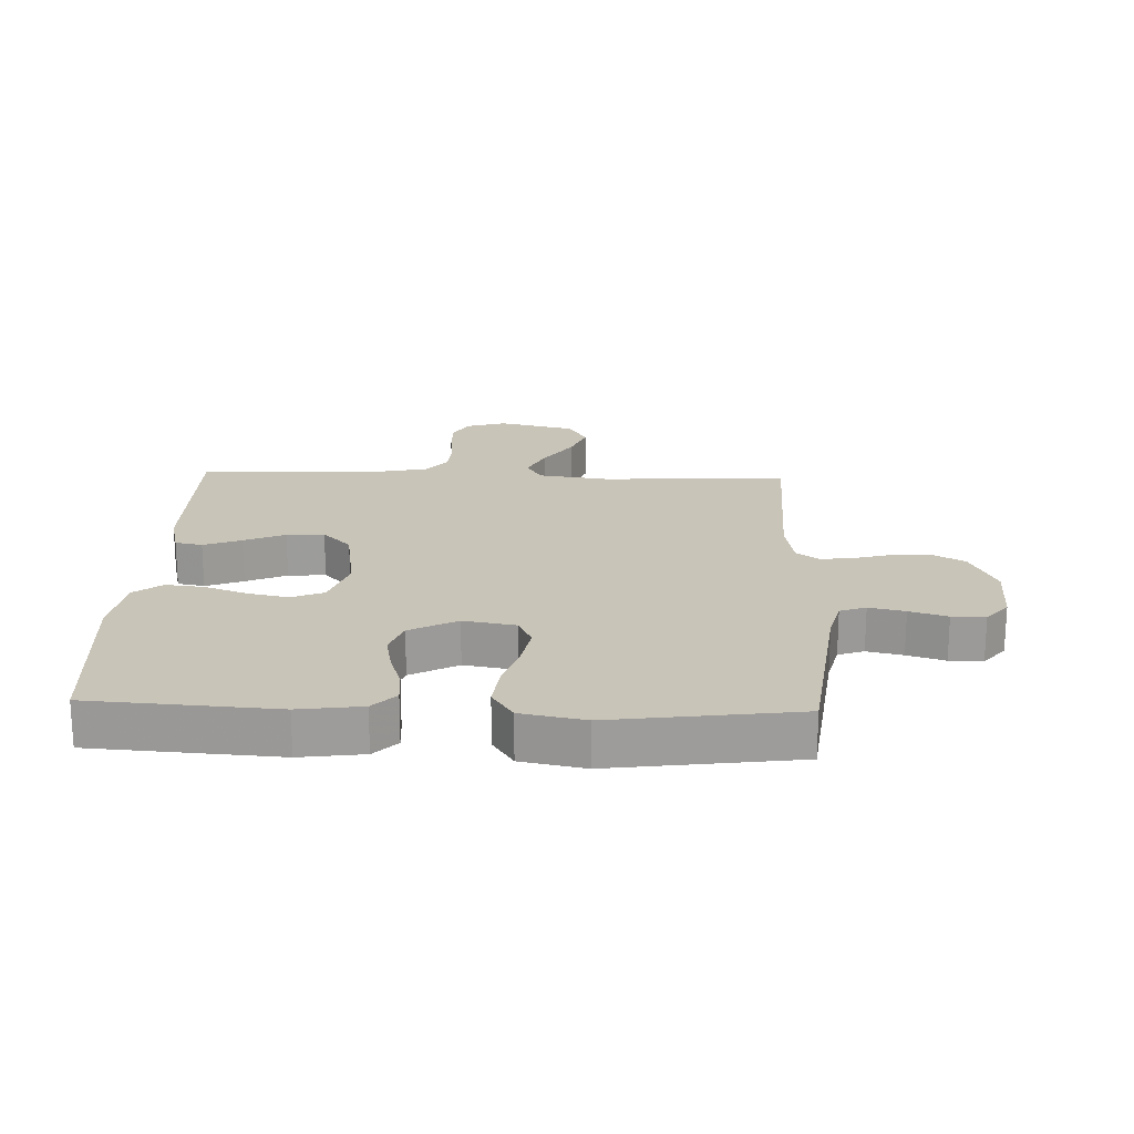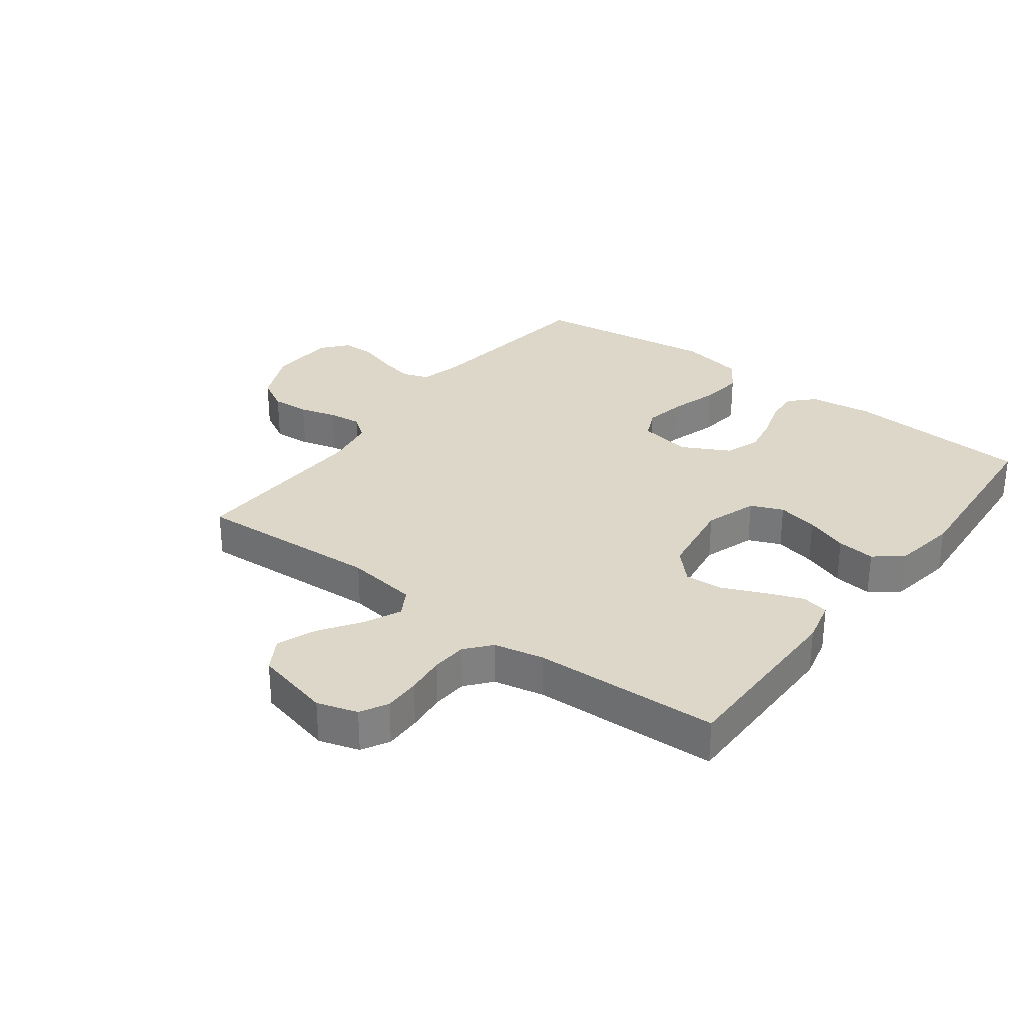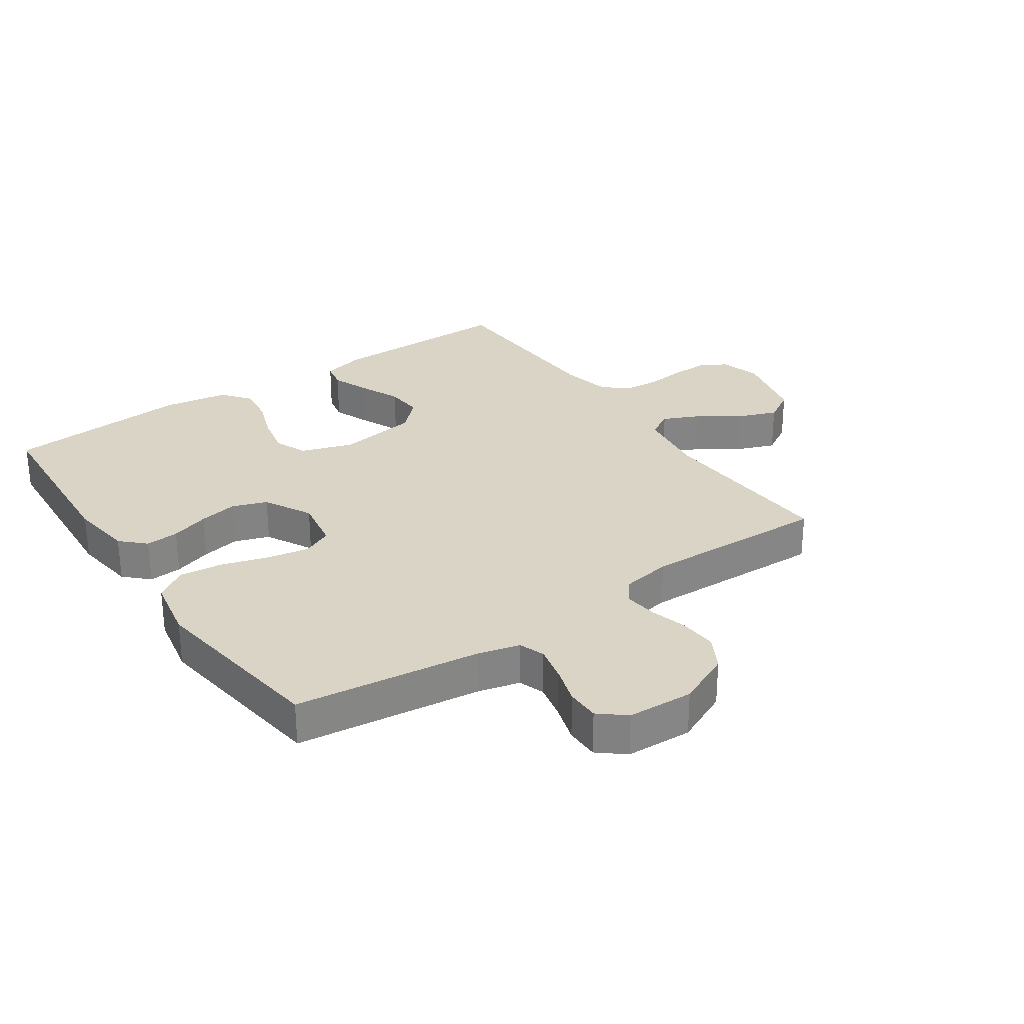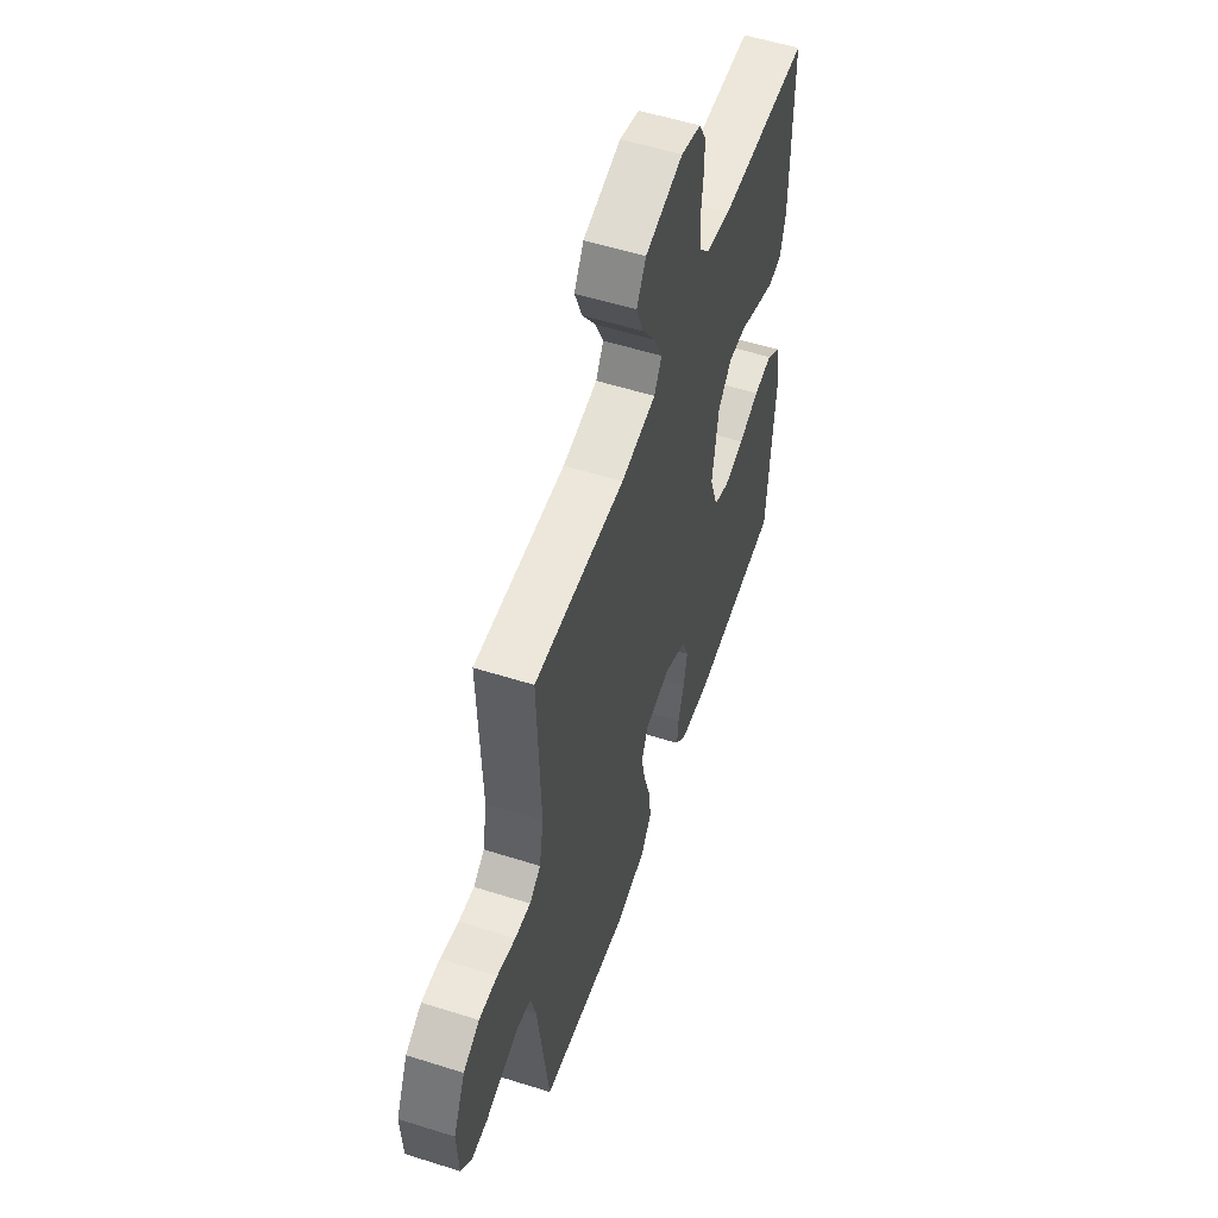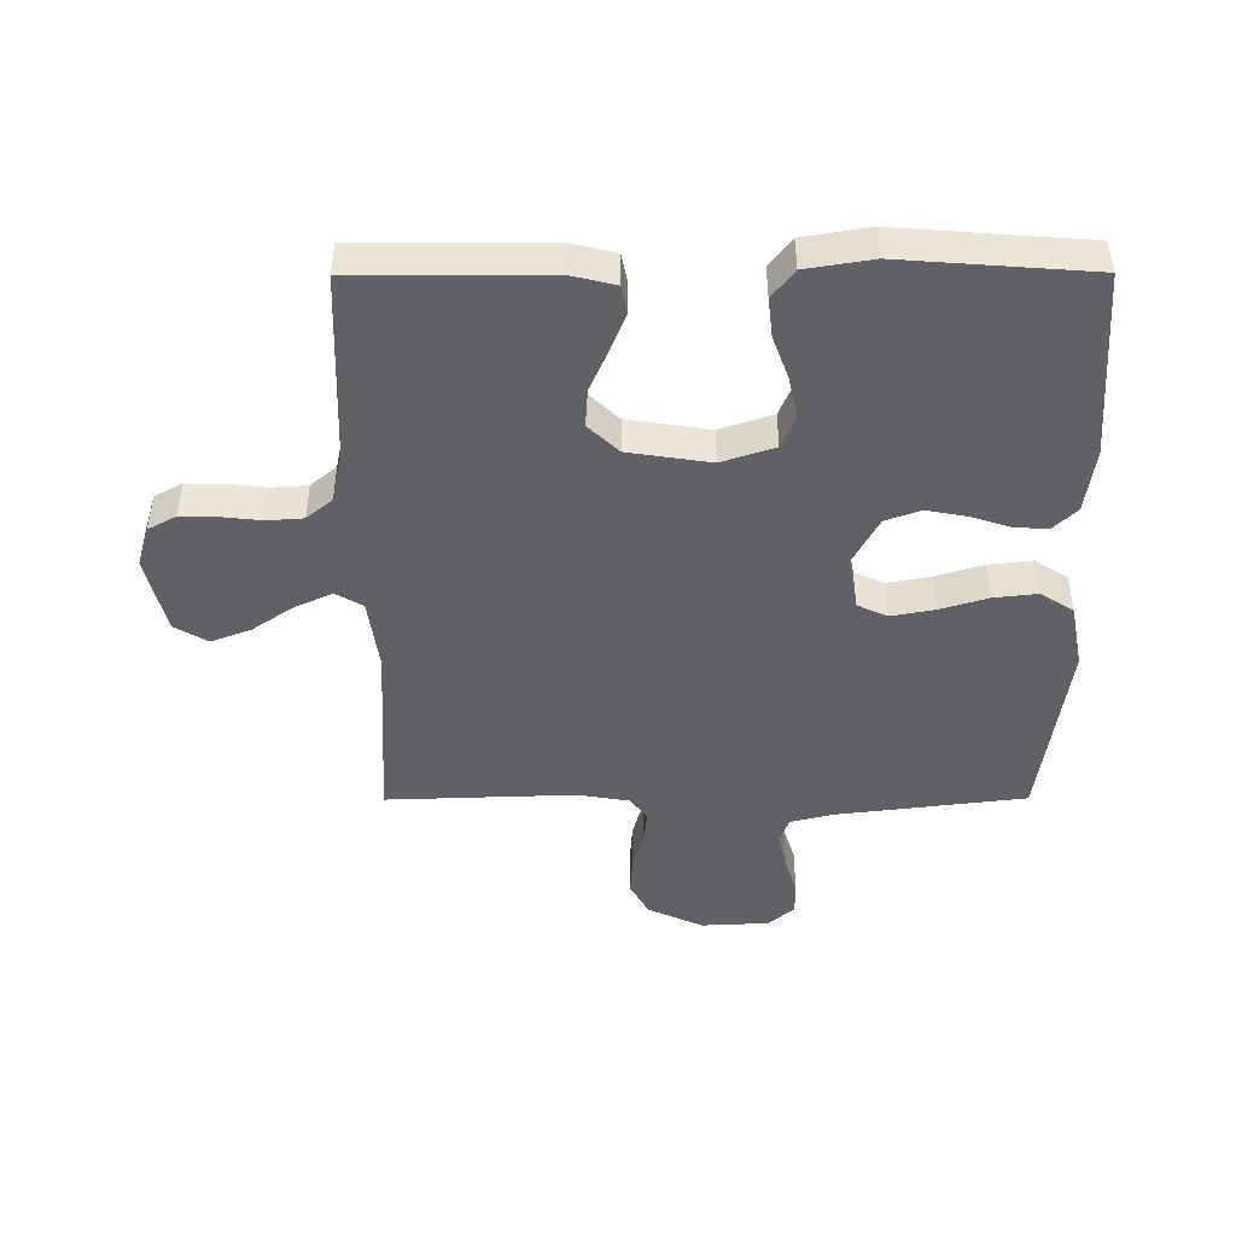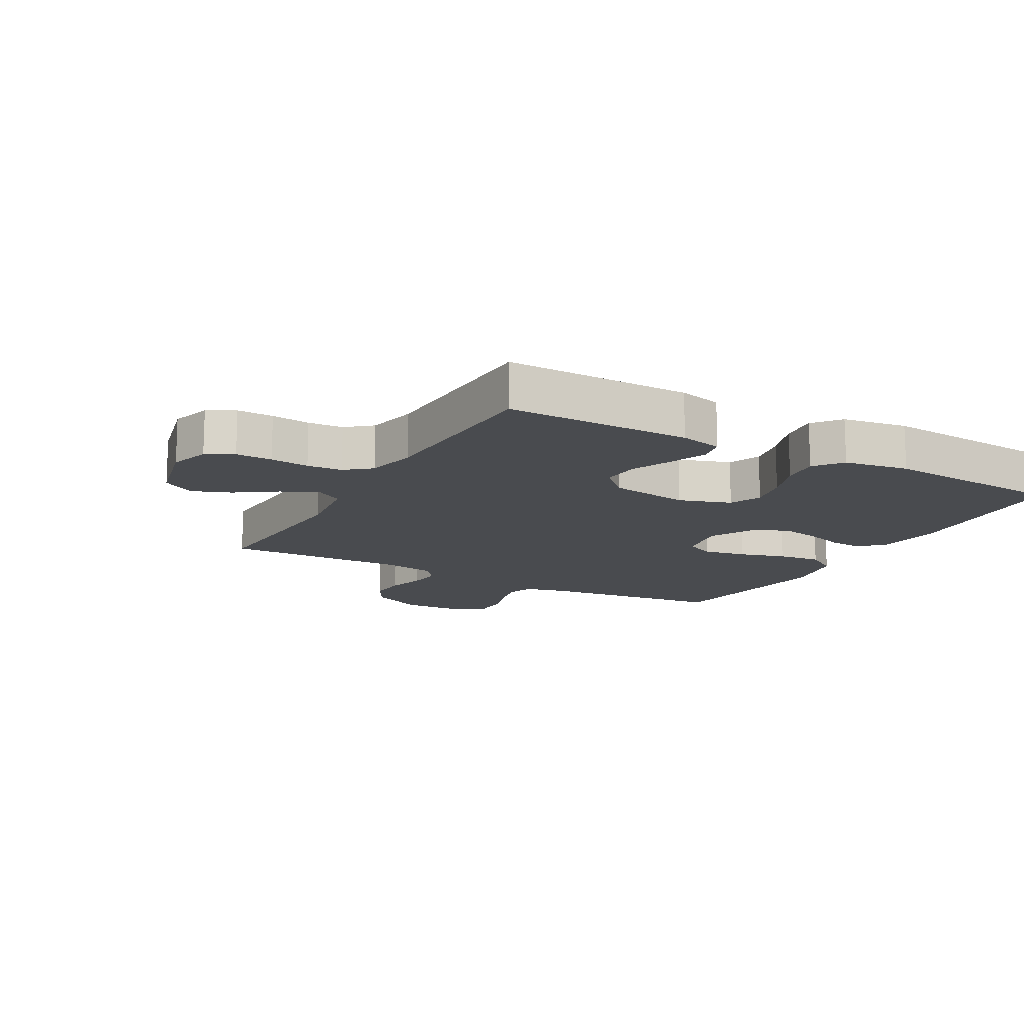
<metadata>
{"format":"obj","ext":"obj","renderer":"f3d","projection":"perspective","resolution":1024,"background":"white","views":[{"elev":20.2,"azim":-177.9,"up":"+Y"},{"elev":30.3,"azim":37.0,"up":"+Y"},{"elev":28.9,"azim":-124.5,"up":"+Y"},{"elev":55.4,"azim":-71.6,"up":"+Z"},{"elev":-46.0,"azim":90.2,"up":"+Y"},{"elev":-14.1,"azim":60.8,"up":"+Y"}]}
</metadata>
<code>
v -0.5 0.07 -0.5
v -0.537 0.07 -0.2
v -0.554 0.07 -0.132
v -0.596 0.07 -0.117
v -0.654 0.07 -0.13
v -0.715 0.07 -0.149
v -0.769 0.07 -0.149
v -0.804 0.07 -0.107
v -0.809 0.07 0
v -0.769 0.07 0.088
v -0.715 0.07 0.118
v -0.654 0.07 0.114
v -0.593 0.07 0.097
v -0.541 0.07 0.091
v -0.504 0.07 0.118
v -0.49 0.07 0.2
v -0.5 0.07 0.5
v -0.2 0.07 0.483
v -0.084 0.07 0.499
v -0.059 0.07 0.542
v -0.086 0.07 0.601
v -0.131 0.07 0.667
v -0.155 0.07 0.73
v -0.124 0.07 0.782
v 0 0.07 0.812
v 0.065 0.07 0.792
v 0.089 0.07 0.748
v 0.088 0.07 0.689
v 0.081 0.07 0.626
v 0.085 0.07 0.569
v 0.119 0.07 0.528
v 0.2 0.07 0.511
v 0.5 0.07 0.5
v 0.499 0.07 0.2
v 0.482 0.07 0.13
v 0.438 0.07 0.121
v 0.377 0.07 0.145
v 0.311 0.07 0.174
v 0.25 0.07 0.178
v 0.204 0.07 0.13
v 0.184 0.07 0
v 0.212 0.07 -0.084
v 0.264 0.07 -0.106
v 0.33 0.07 -0.092
v 0.399 0.07 -0.067
v 0.461 0.07 -0.06
v 0.506 0.07 -0.095
v 0.523 0.07 -0.2
v 0.5 0.07 -0.5
v 0.2 0.07 -0.52
v 0.098 0.07 -0.506
v 0.061 0.07 -0.468
v 0.065 0.07 -0.414
v 0.085 0.07 -0.352
v 0.097 0.07 -0.289
v 0.077 0.07 -0.233
v 0 0.07 -0.192
v -0.085 0.07 -0.207
v -0.107 0.07 -0.255
v -0.094 0.07 -0.324
v -0.071 0.07 -0.399
v -0.063 0.07 -0.469
v -0.097 0.07 -0.521
v -0.2 0.07 -0.541
v -0.5 0 -0.5
v -0.537 0 -0.2
v -0.554 0 -0.132
v -0.596 0 -0.117
v -0.654 0 -0.13
v -0.715 0 -0.149
v -0.769 0 -0.149
v -0.804 0 -0.107
v -0.809 0 0
v -0.769 0 0.088
v -0.715 0 0.118
v -0.654 0 0.114
v -0.593 0 0.097
v -0.541 0 0.091
v -0.504 0 0.118
v -0.49 0 0.2
v -0.5 0 0.5
v -0.2 0 0.483
v -0.084 0 0.499
v -0.059 0 0.542
v -0.086 0 0.601
v -0.131 0 0.667
v -0.155 0 0.73
v -0.124 0 0.782
v 0 0 0.812
v 0.065 0 0.792
v 0.089 0 0.748
v 0.088 0 0.689
v 0.081 0 0.626
v 0.085 0 0.569
v 0.119 0 0.528
v 0.2 0 0.511
v 0.5 0 0.5
v 0.499 0 0.2
v 0.482 0 0.13
v 0.438 0 0.121
v 0.377 0 0.145
v 0.311 0 0.174
v 0.25 0 0.178
v 0.204 0 0.13
v 0.184 0 0
v 0.212 0 -0.084
v 0.264 0 -0.106
v 0.33 0 -0.092
v 0.399 0 -0.067
v 0.461 0 -0.06
v 0.506 0 -0.095
v 0.523 0 -0.2
v 0.5 0 -0.5
v 0.2 0 -0.52
v 0.098 0 -0.506
v 0.061 0 -0.468
v 0.065 0 -0.414
v 0.085 0 -0.352
v 0.097 0 -0.289
v 0.077 0 -0.233
v 0 0 -0.192
v -0.085 0 -0.207
v -0.107 0 -0.255
v -0.094 0 -0.324
v -0.071 0 -0.399
v -0.063 0 -0.469
v -0.097 0 -0.521
v -0.2 0 -0.541
f 63 64 1 2
f 60 61 62 63
f 59 60 63 2
f 58 59 2 3
f 57 58 3 4
f 51 52 53 54
f 51 54 55
f 50 51 55
f 49 50 55 56
f 47 48 49 56
f 44 45 46 47
f 43 44 47 56
f 35 36 37 38
f 33 34 35 38
f 32 33 38 39
f 31 32 39 40
f 26 27 28 29
f 26 29 30
f 25 26 30
f 24 25 30
f 21 22 23 24
f 20 21 24 30
f 19 20 30 31
f 16 17 18
f 15 16 18 19
f 10 11 12 13
f 10 13 14
f 9 10 14
f 8 9 14
f 5 6 7 8
f 4 5 8 14
f 57 4 14 15
f 42 43 56 57
f 41 42 57 15
f 31 40 41
f 15 19 31 41
f 66 65 128 127
f 127 126 125 124
f 66 127 124 123
f 67 66 123 122
f 68 67 122 121
f 118 117 116 115
f 119 118 115
f 119 115 114
f 120 119 114 113
f 120 113 112 111
f 111 110 109 108
f 120 111 108 107
f 102 101 100 99
f 102 99 98 97
f 103 102 97 96
f 104 103 96 95
f 93 92 91 90
f 94 93 90
f 94 90 89
f 94 89 88
f 88 87 86 85
f 94 88 85 84
f 95 94 84 83
f 82 81 80
f 83 82 80 79
f 77 76 75 74
f 78 77 74
f 78 74 73
f 78 73 72
f 72 71 70 69
f 78 72 69 68
f 79 78 68 121
f 121 120 107 106
f 79 121 106 105
f 105 104 95
f 105 95 83 79
f 1 65 66 2
f 2 66 67 3
f 3 67 68 4
f 4 68 69 5
f 5 69 70 6
f 6 70 71 7
f 7 71 72 8
f 8 72 73 9
f 9 73 74 10
f 10 74 75 11
f 11 75 76 12
f 12 76 77 13
f 13 77 78 14
f 14 78 79 15
f 15 79 80 16
f 16 80 81 17
f 17 81 82 18
f 18 82 83 19
f 19 83 84 20
f 20 84 85 21
f 21 85 86 22
f 22 86 87 23
f 23 87 88 24
f 24 88 89 25
f 25 89 90 26
f 26 90 91 27
f 27 91 92 28
f 28 92 93 29
f 29 93 94 30
f 30 94 95 31
f 31 95 96 32
f 32 96 97 33
f 33 97 98 34
f 34 98 99 35
f 35 99 100 36
f 36 100 101 37
f 37 101 102 38
f 38 102 103 39
f 39 103 104 40
f 40 104 105 41
f 41 105 106 42
f 42 106 107 43
f 43 107 108 44
f 44 108 109 45
f 45 109 110 46
f 46 110 111 47
f 47 111 112 48
f 48 112 113 49
f 49 113 114 50
f 50 114 115 51
f 51 115 116 52
f 52 116 117 53
f 53 117 118 54
f 54 118 119 55
f 55 119 120 56
f 56 120 121 57
f 57 121 122 58
f 58 122 123 59
f 59 123 124 60
f 60 124 125 61
f 61 125 126 62
f 62 126 127 63
f 63 127 128 64
f 64 128 65 1

</code>
